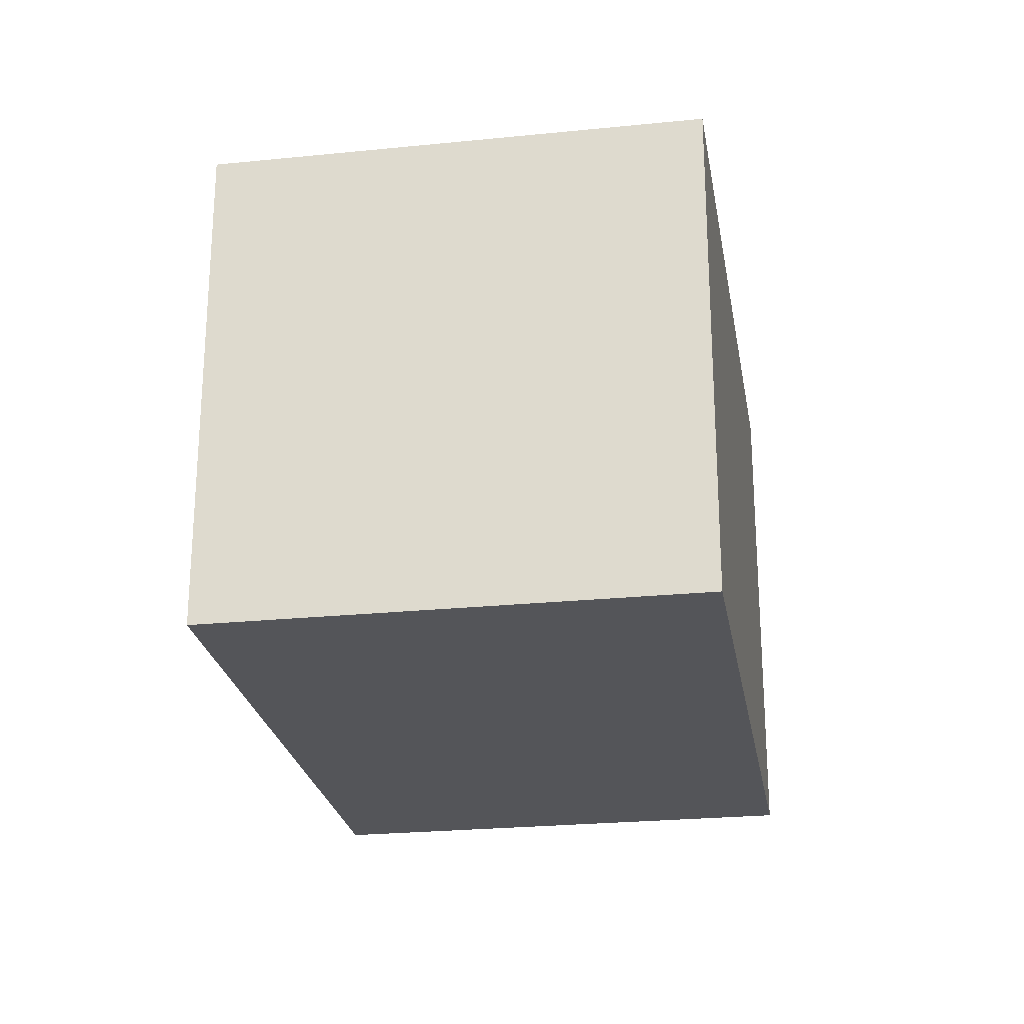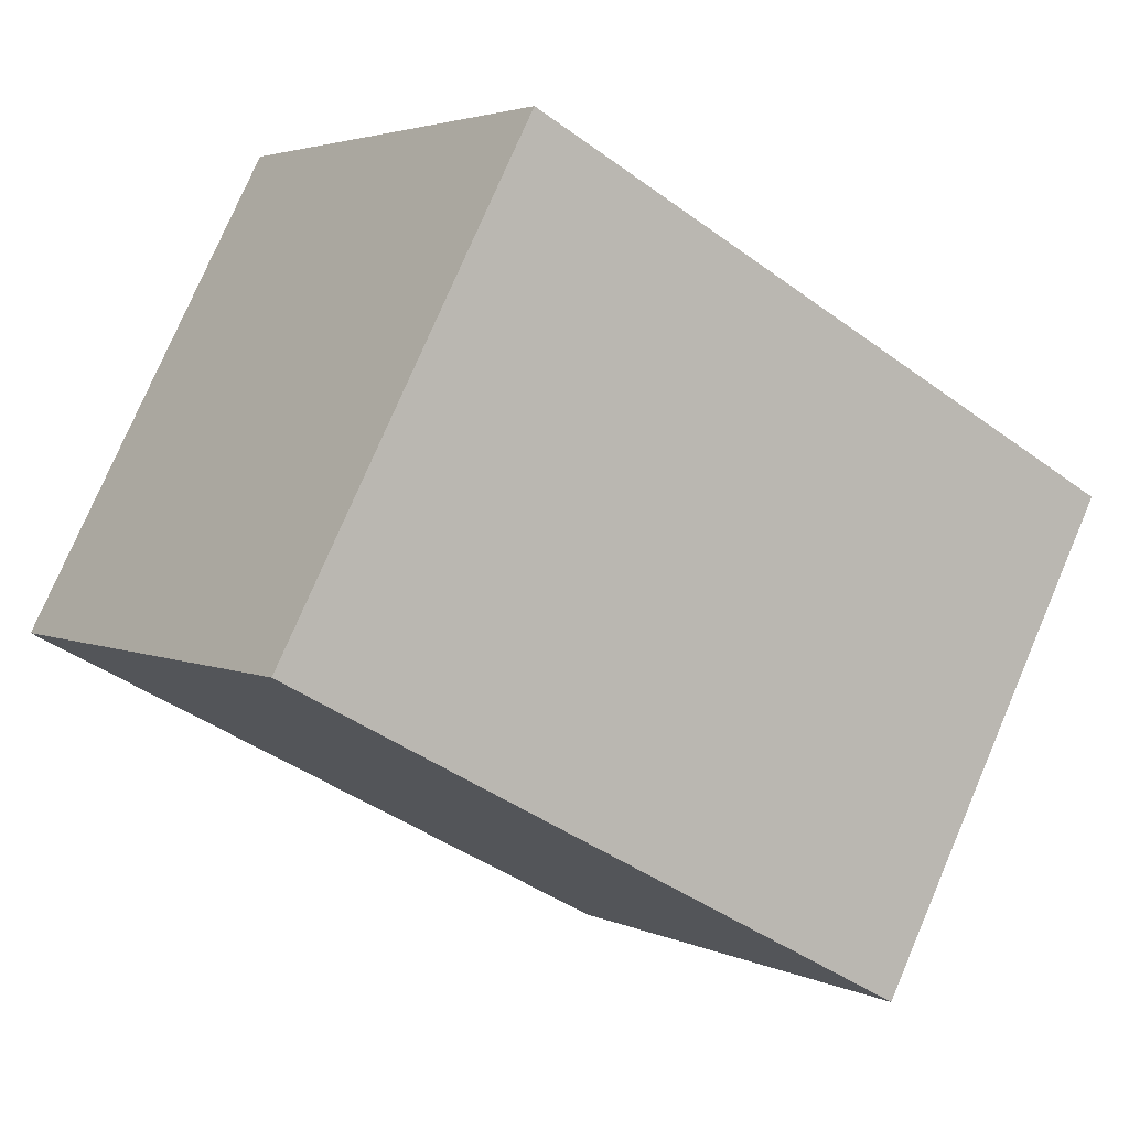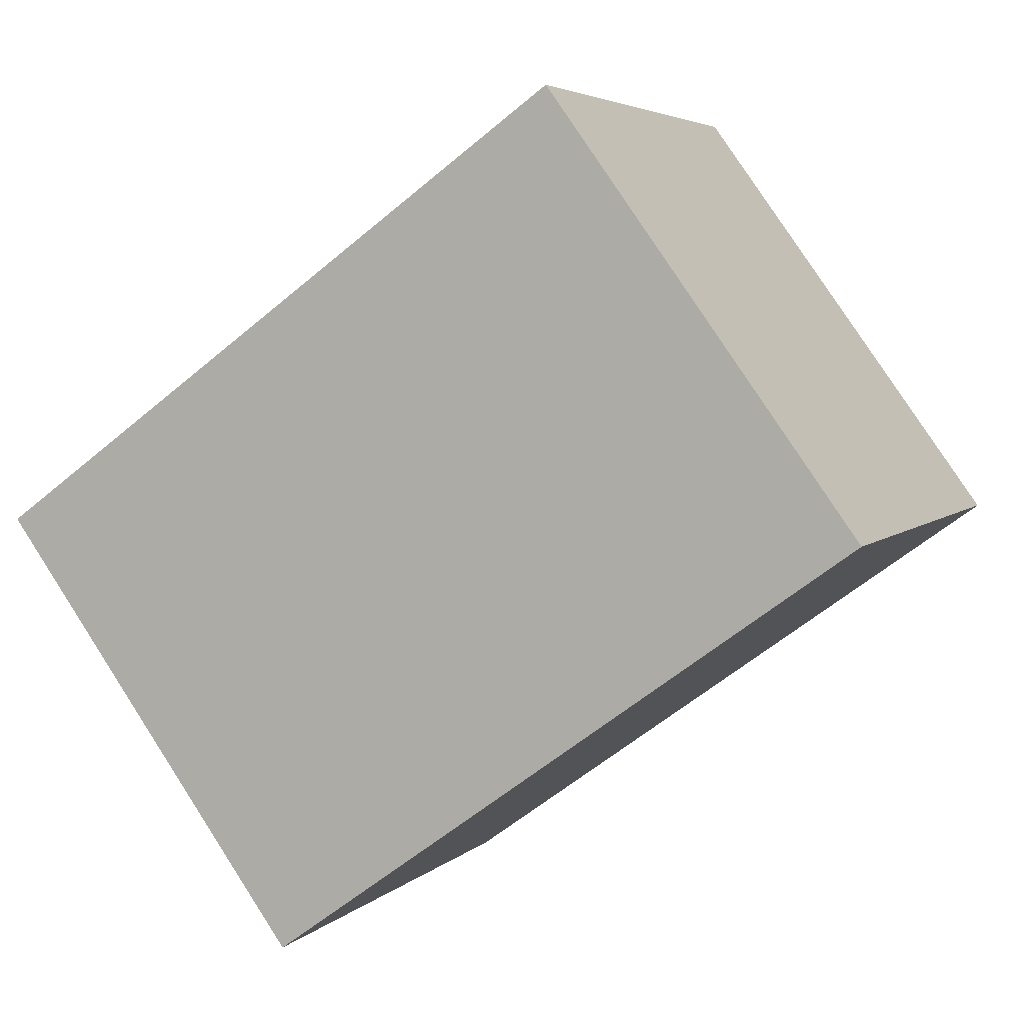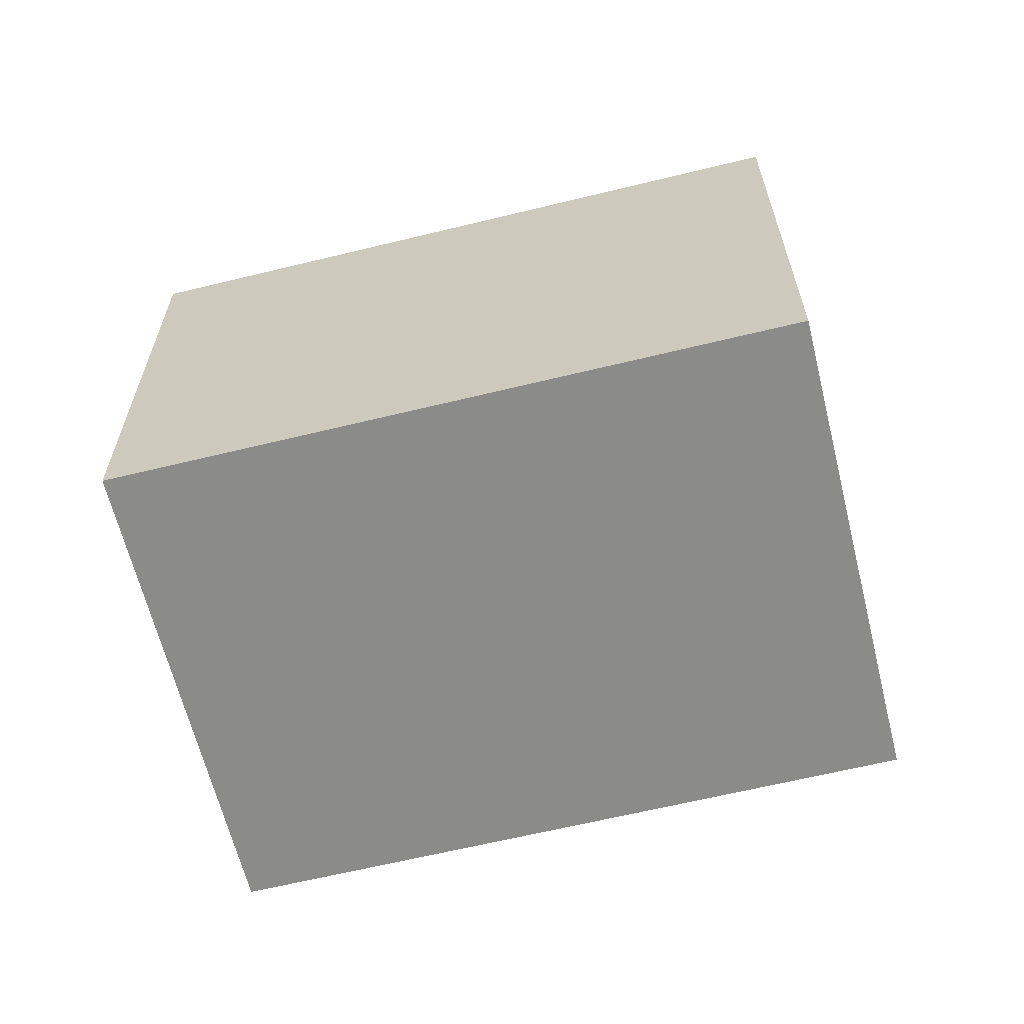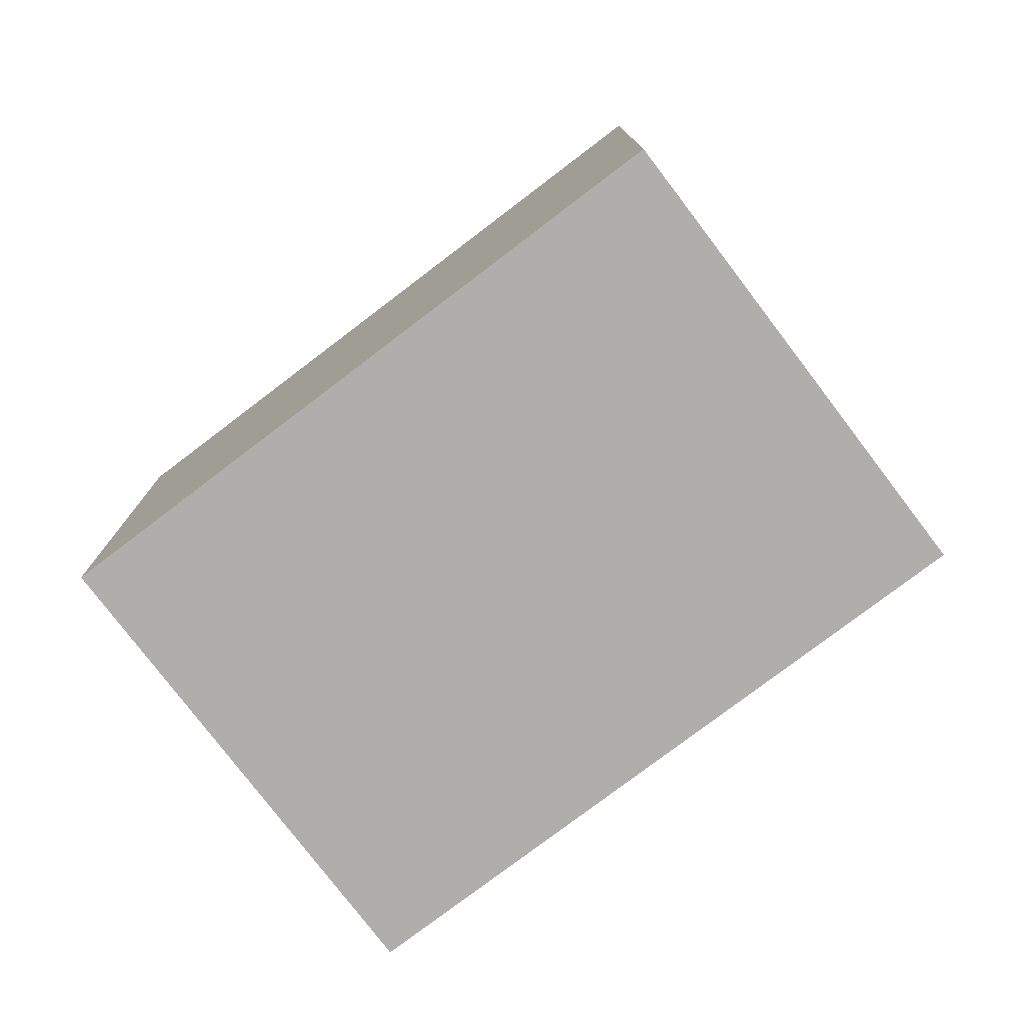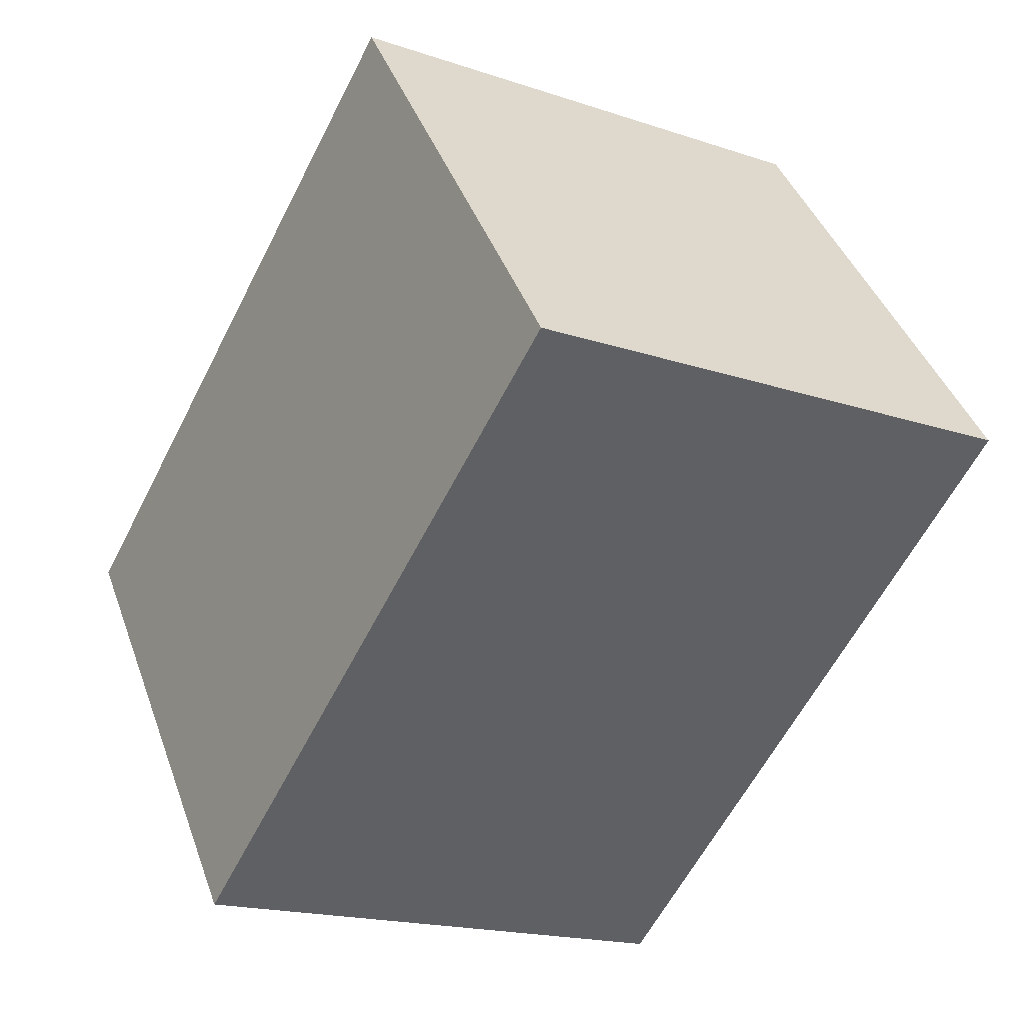
<metadata>
{"format":"obj","ext":"obj","renderer":"f3d","projection":"perspective","resolution":1024,"background":"white","views":[{"elev":-24.6,"azim":135.3,"up":"+Y"},{"elev":77.3,"azim":23.2,"up":"+Z"},{"elev":4.5,"azim":-158.0,"up":"+Z"},{"elev":-63.7,"azim":49.7,"up":"+Y"},{"elev":-77.8,"azim":73.1,"up":"+Y"},{"elev":-17.8,"azim":-123.5,"up":"+Z"}]}
</metadata>
<code>
v  2.524 2.279 -1.824
v  1.311 2.279 1.814
v  3.835 2.279 -0.01
v  0 2.279 1.395e-16
v  3.835 6.123e-19 -0.01
v  2.524 1.117e-16 -1.824
v  0 0 0
v  1.311 -1.111e-16 1.814
g defaultobject
f 1 2 3
f 2 1 4
f 5 1 3
f 1 5 6
f 6 4 1
f 4 6 7
f 7 2 4
f 2 7 8
f 8 3 2
f 3 8 5
f 8 6 5
f 6 8 7

</code>
